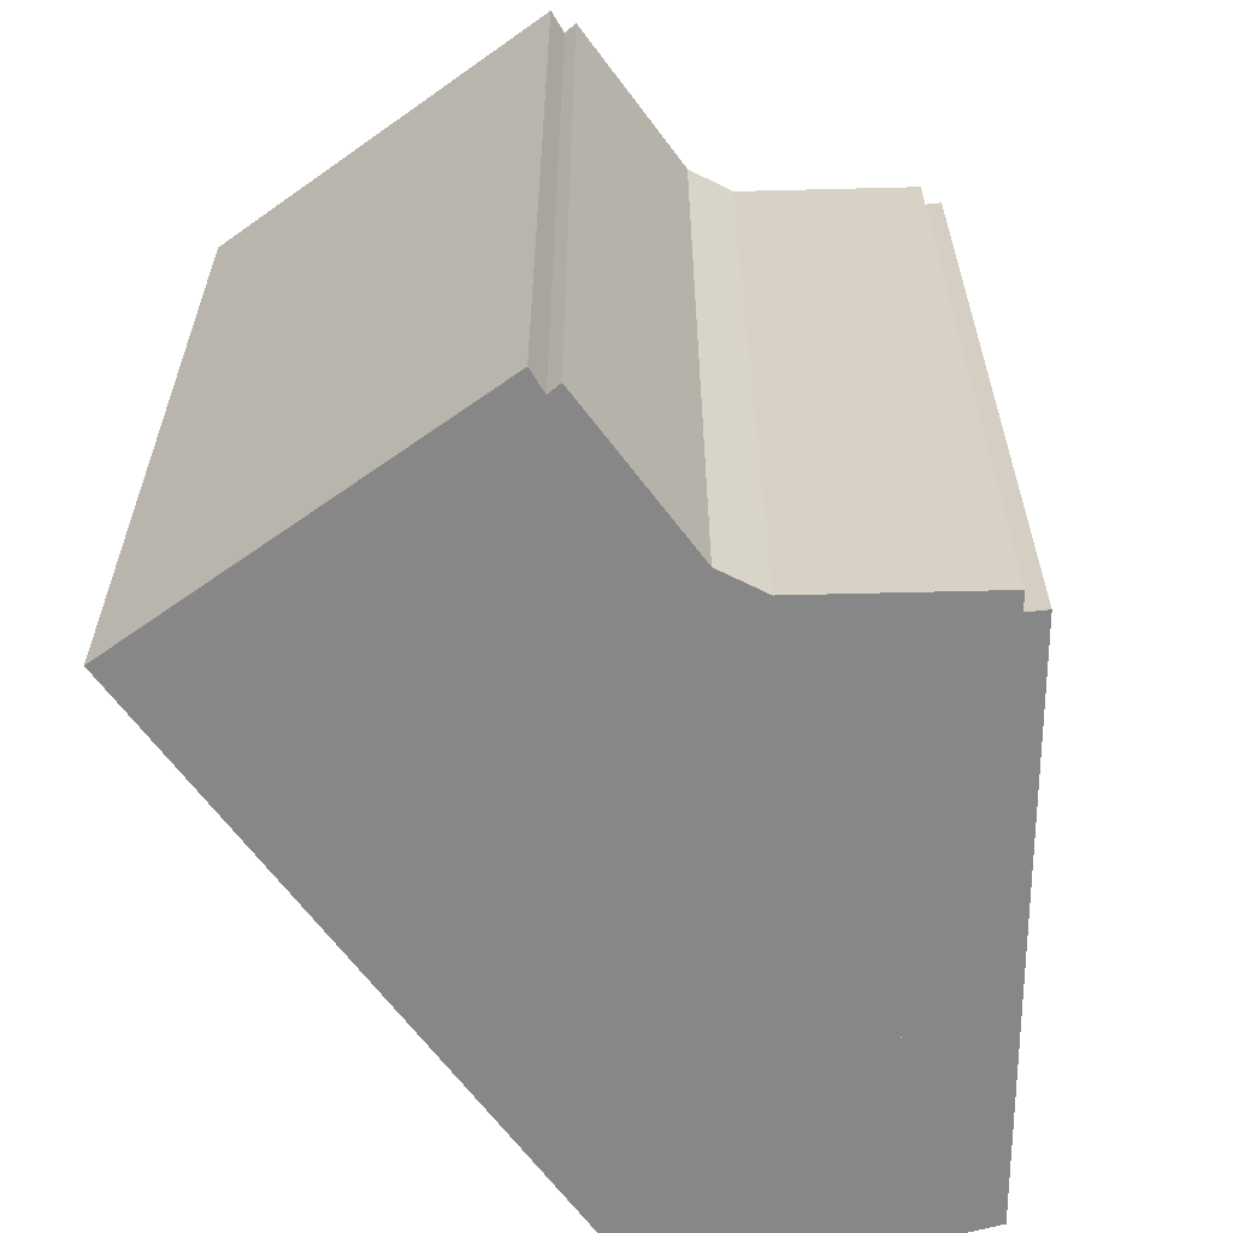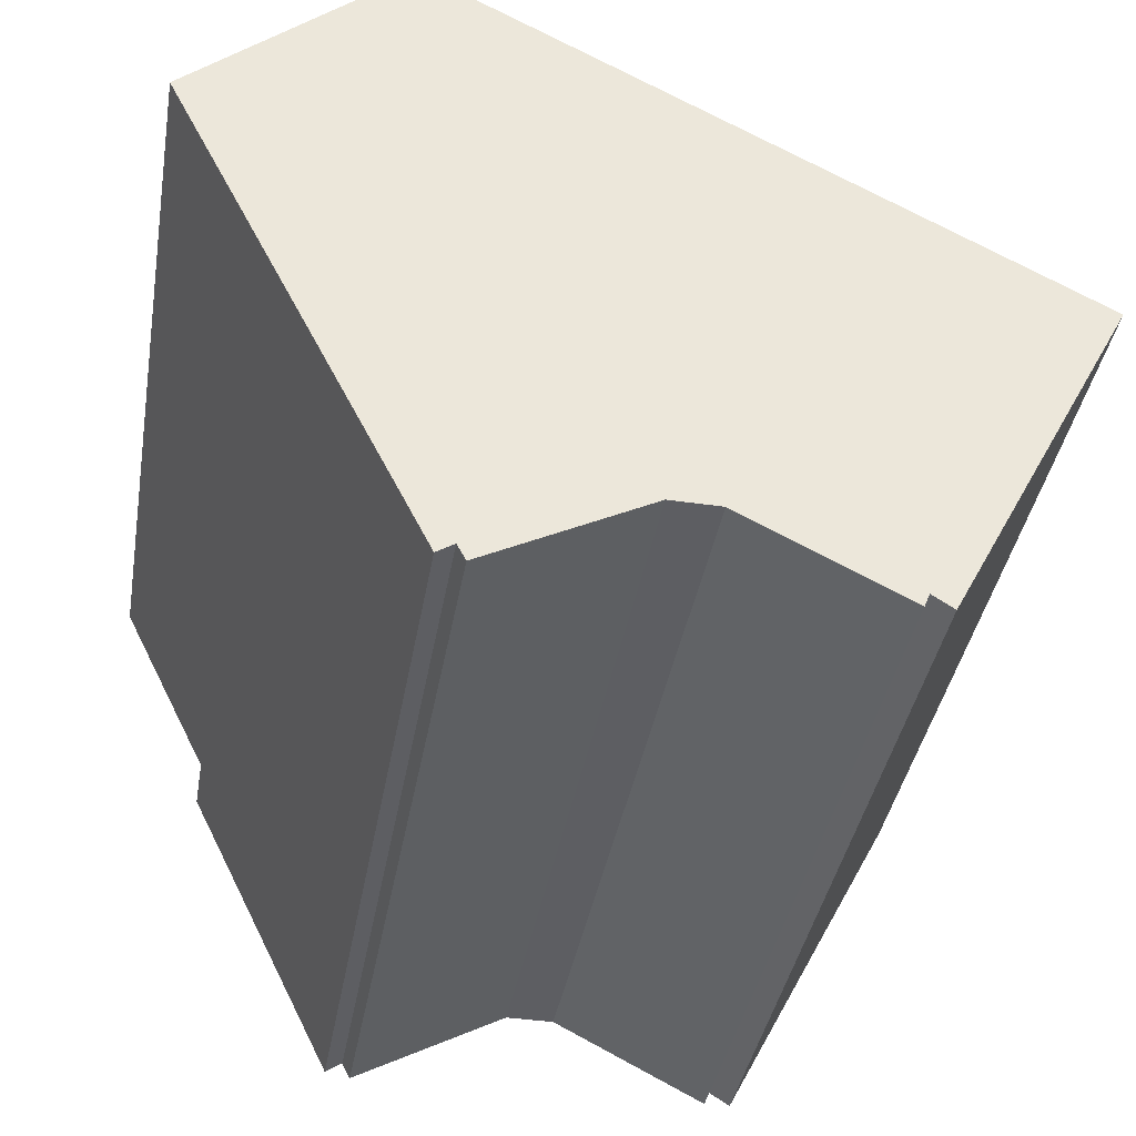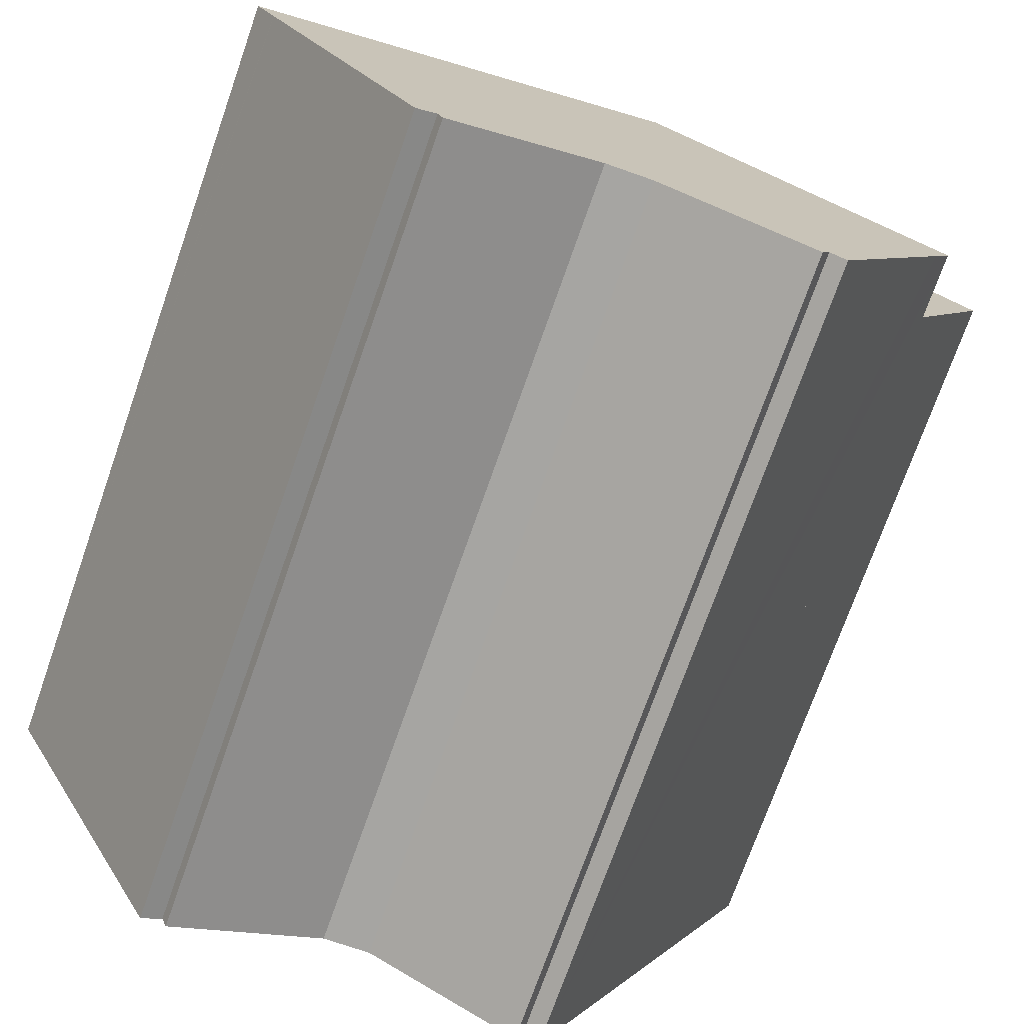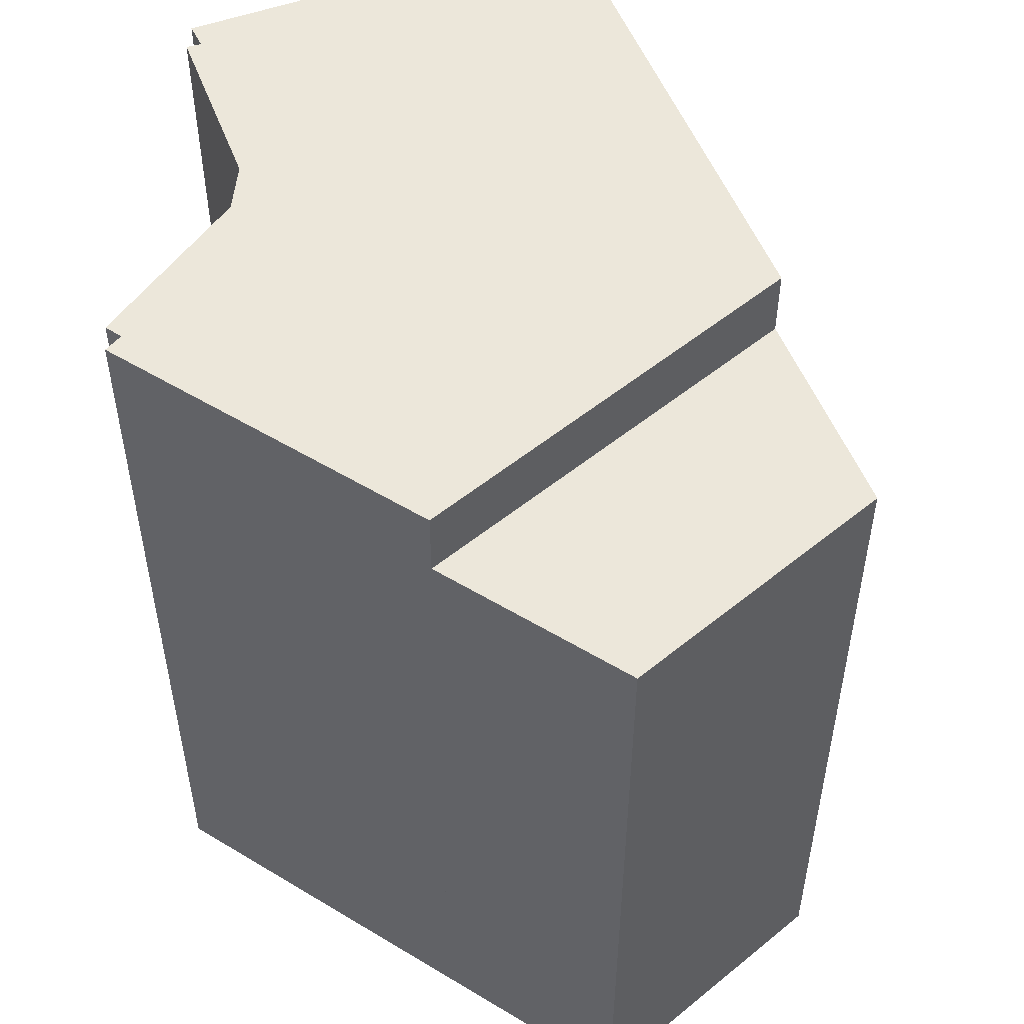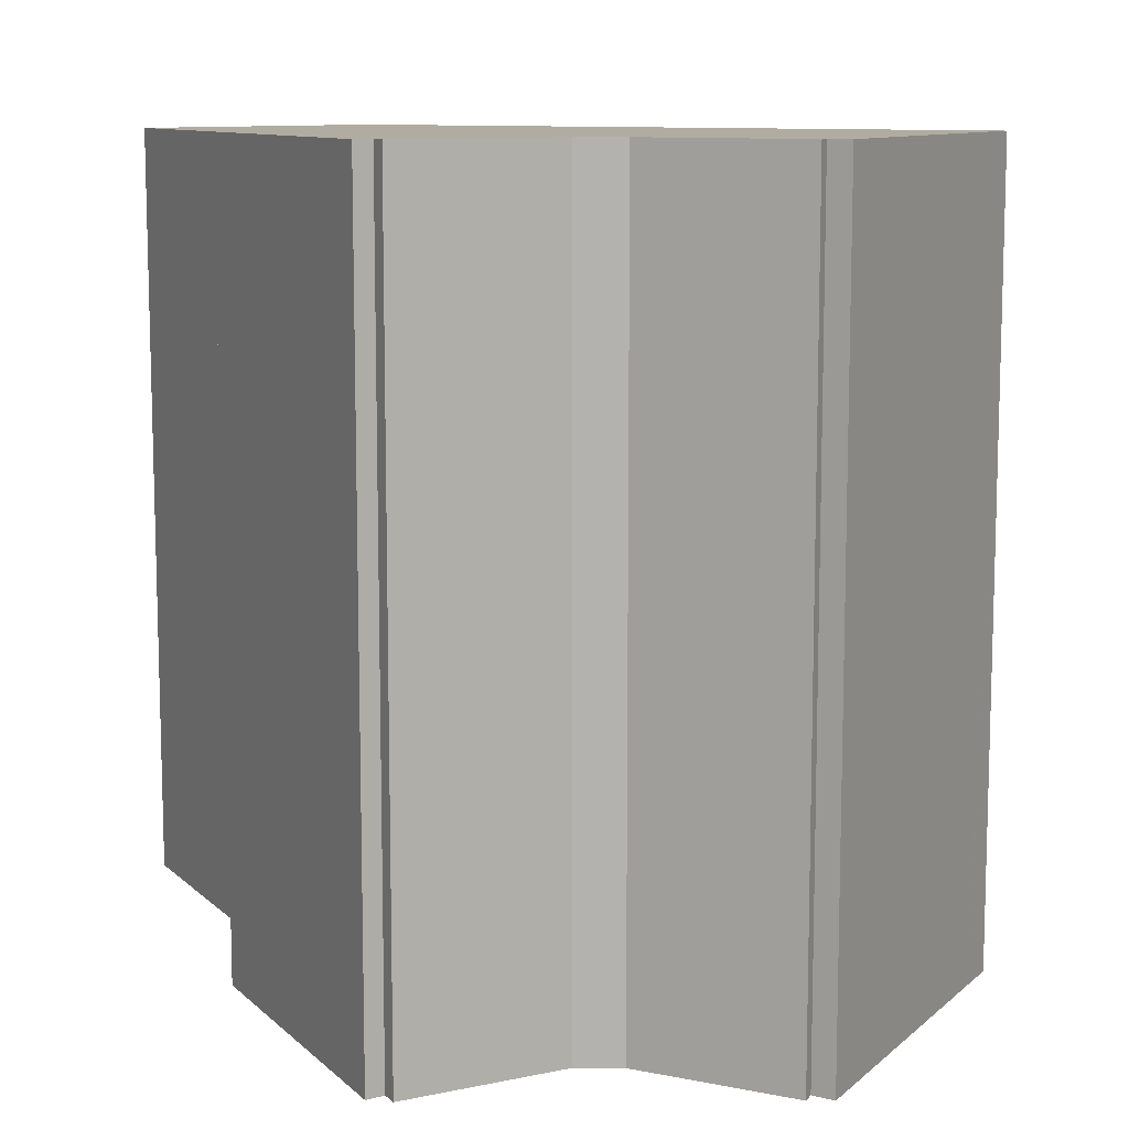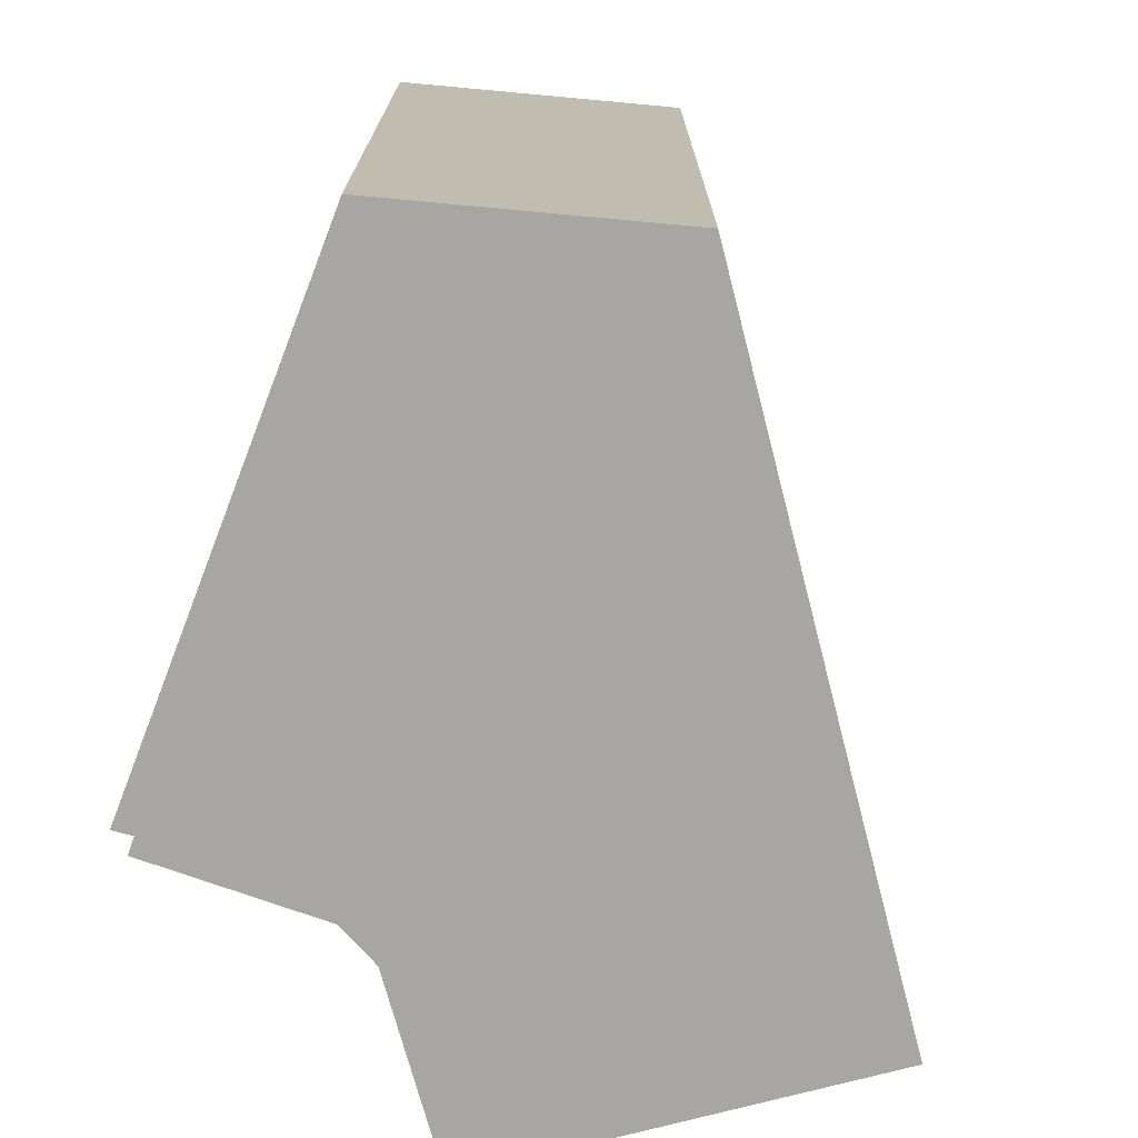
<metadata>
{"format":"obj","ext":"obj","renderer":"f3d","projection":"perspective","resolution":1024,"background":"white","views":[{"elev":-62.3,"azim":153.4,"up":"+Y"},{"elev":-38.8,"azim":-9.7,"up":"+Z"},{"elev":-73.8,"azim":160.6,"up":"+Z"},{"elev":53.0,"azim":-83.6,"up":"+Y"},{"elev":-79.8,"azim":-0.0,"up":"+Z"},{"elev":-74.0,"azim":-47.7,"up":"+Y"}]}
</metadata>
<code>
v  0 31.9 1.953e-15
v  16.5 31.9 3.922
v  3.833 31.9 -7.656
v  8.764 31.9 8.011
v  0 0 0
v  8.764 -4.905e-16 8.011
v  16.5 -2.402e-16 3.922
v  3.833 4.688e-16 -7.656
v  34.22 34.76 -7.514
v  34.88 34.76 -5.792
v  35.06 34.76 -5.888
v  33.93 34.76 -5.29
v  34.2 34.76 -7.54
v  27.54 34.76 -20.34
v  16.5 34.76 3.922
v  27.45 34.76 -20.5
v  26.59 34.76 -19.95
v  26.36 34.76 -20.5
v  21.43 34.76 -17.98
v  20.54 34.76 -17.53
v  19.85 34.76 -17.18
v  19.48 34.76 -17.18
v  17.82 34.76 -17.16
v  16.25 34.76 -17.99
v  3.833 34.76 -7.656
v  10.93 34.76 -19.98
v  11.28 34.76 -20.64
v  10.23 34.76 -20.44
v  4.684 34.76 -9.357
v  17.82 1.051e-15 -17.16
v  19.48 1.052e-15 -17.18
v  19.85 1.052e-15 -17.18
v  11.28 1.264e-15 -20.64
v  16.25 1.102e-15 -17.99
v  10.93 1.223e-15 -19.98
v  10.23 1.251e-15 -20.44
v  35.06 3.605e-16 -5.888
v  27.54 1.246e-15 -20.34
v  27.45 1.255e-15 -20.5
v  34.2 4.617e-16 -7.54
v  34.22 4.601e-16 -7.514
v  4.684 5.73e-16 -9.357
v  26.59 1.221e-15 -19.95
v  26.36 1.255e-15 -20.5
v  21.43 1.101e-15 -17.98
v  20.54 1.073e-15 -17.53
v  33.93 3.239e-16 -5.29
v  34.88 3.547e-16 -5.792
g defaultobject
f 1 2 3
f 2 1 4
f 5 4 1
f 4 5 6
f 6 2 4
f 2 6 7
f 7 3 2
f 3 7 8
f 8 1 3
f 1 8 5
f 5 7 6
f 7 5 8
f 9 10 11
f 10 9 12
f 12 9 13
f 12 13 14
f 12 14 15
f 15 14 16
f 15 16 17
f 15 17 18
f 15 18 19
f 15 19 20
f 15 20 21
f 15 21 22
f 15 22 23
f 15 23 24
f 15 24 25
f 25 24 26
f 26 24 27
f 25 26 28
f 25 28 29
f 22 30 23
f 30 22 21
f 30 21 31
f 31 21 32
f 30 24 23
f 24 30 27
f 27 30 33
f 33 30 34
f 35 28 26
f 28 35 36
f 37 9 11
f 9 37 13
f 13 37 14
f 14 37 16
f 16 37 38
f 16 38 39
f 38 37 40
f 40 37 41
f 33 26 27
f 26 33 35
f 36 29 28
f 29 36 25
f 25 36 8
f 8 36 42
f 39 17 16
f 17 39 43
f 44 19 18
f 19 44 20
f 20 44 21
f 21 44 32
f 32 44 45
f 32 45 46
f 8 15 25
f 15 8 7
f 7 12 15
f 12 7 10
f 10 7 11
f 11 7 37
f 37 7 47
f 37 47 48
f 43 18 17
f 18 43 44
f 34 35 33
f 38 43 39
f 43 45 44
f 45 43 46
f 46 43 32
f 32 43 42
f 42 43 8
f 8 43 38
f 8 38 40
f 8 40 7
f 7 40 41
f 7 41 37
f 7 37 48
f 7 48 47
f 35 42 36
f 42 35 34
f 42 34 30
f 42 30 31
f 42 31 32

</code>
